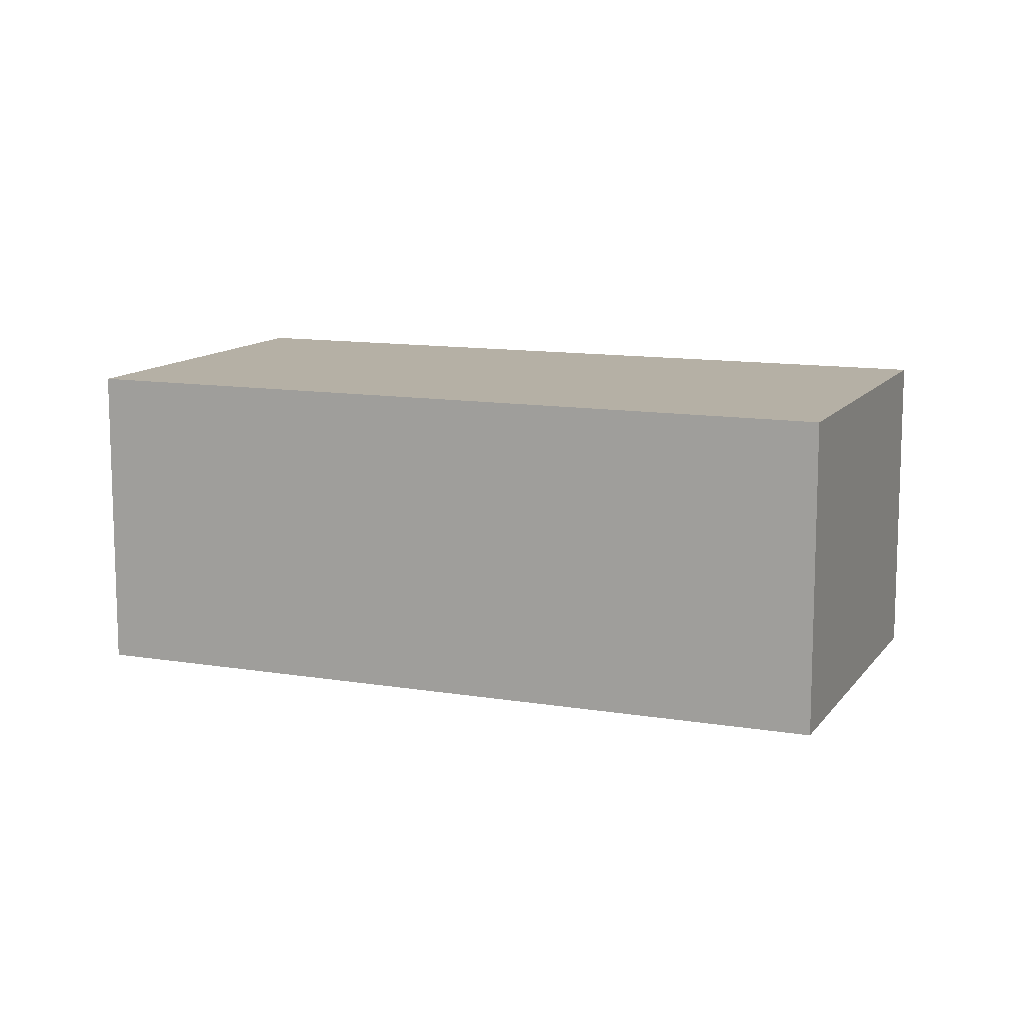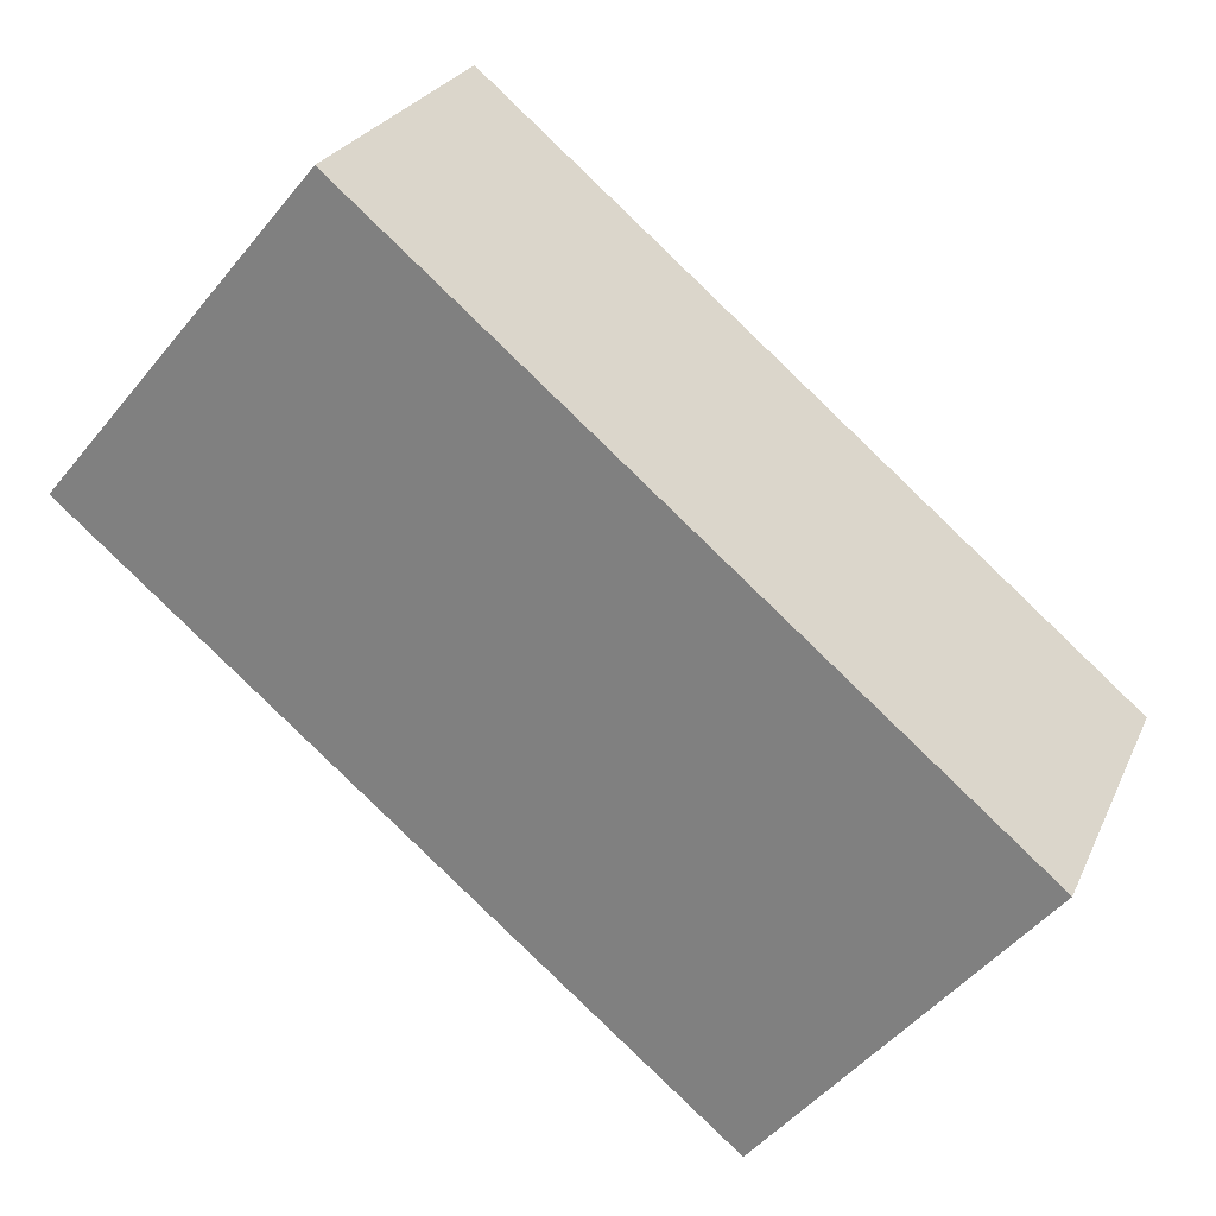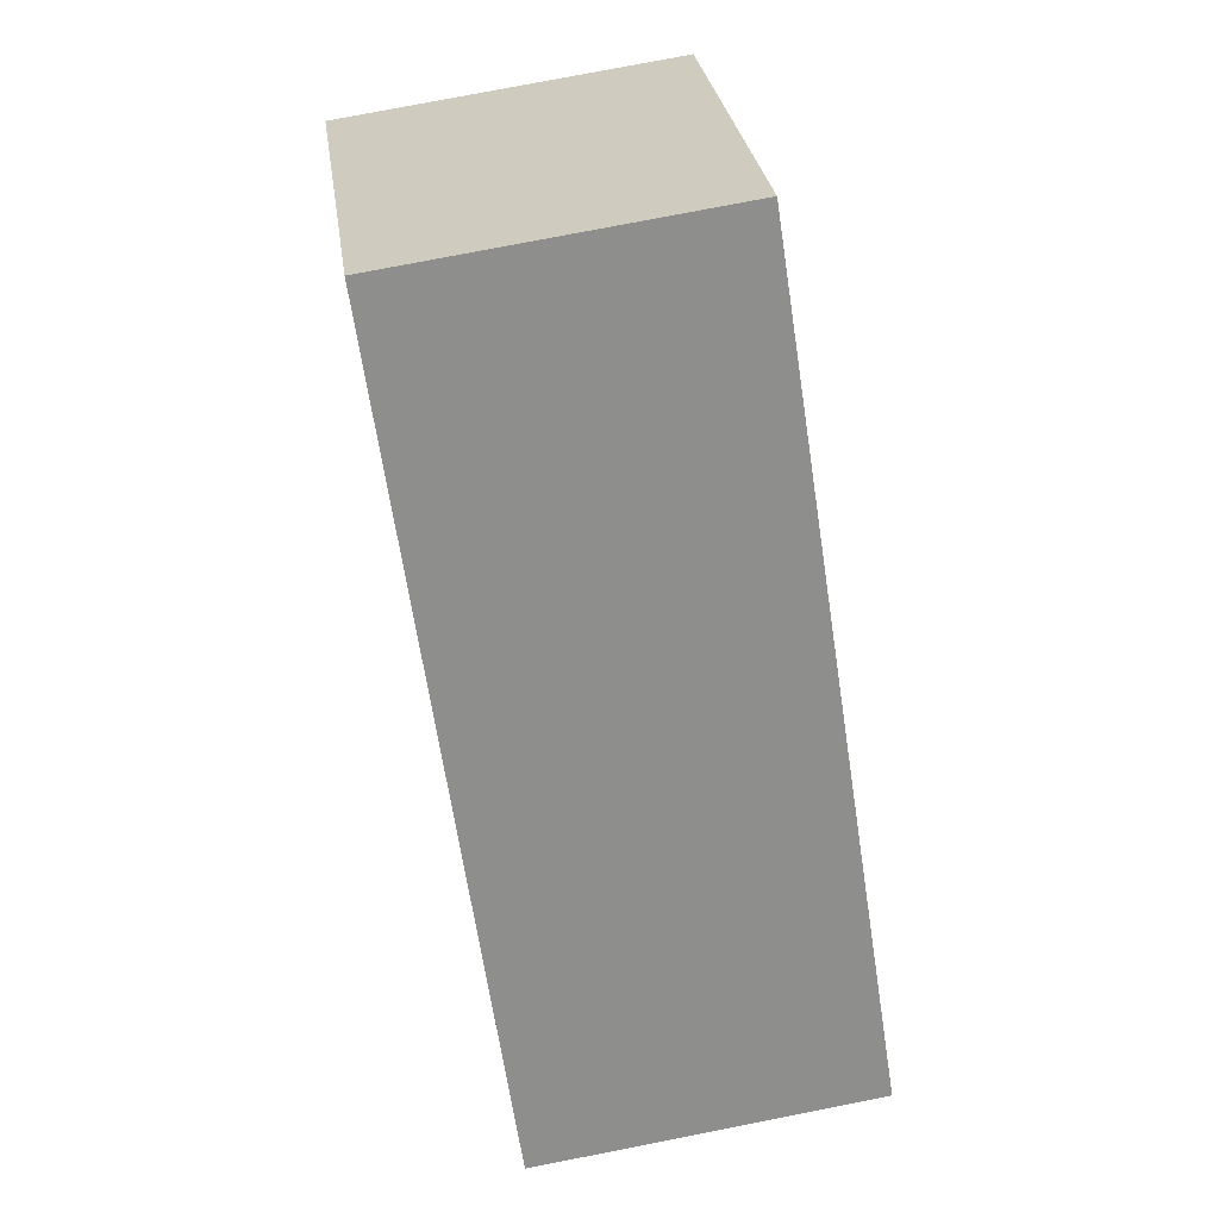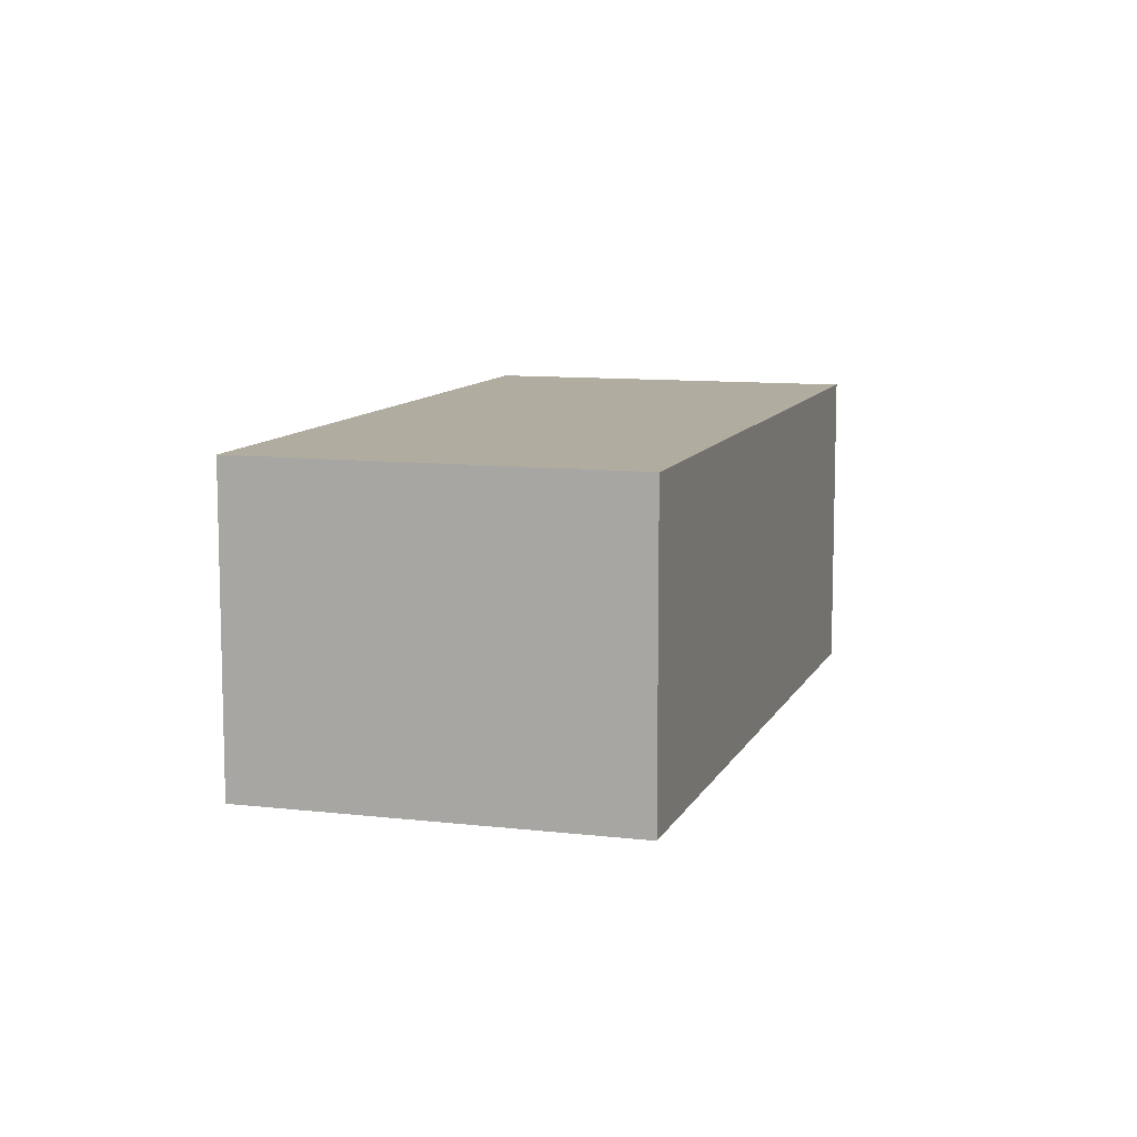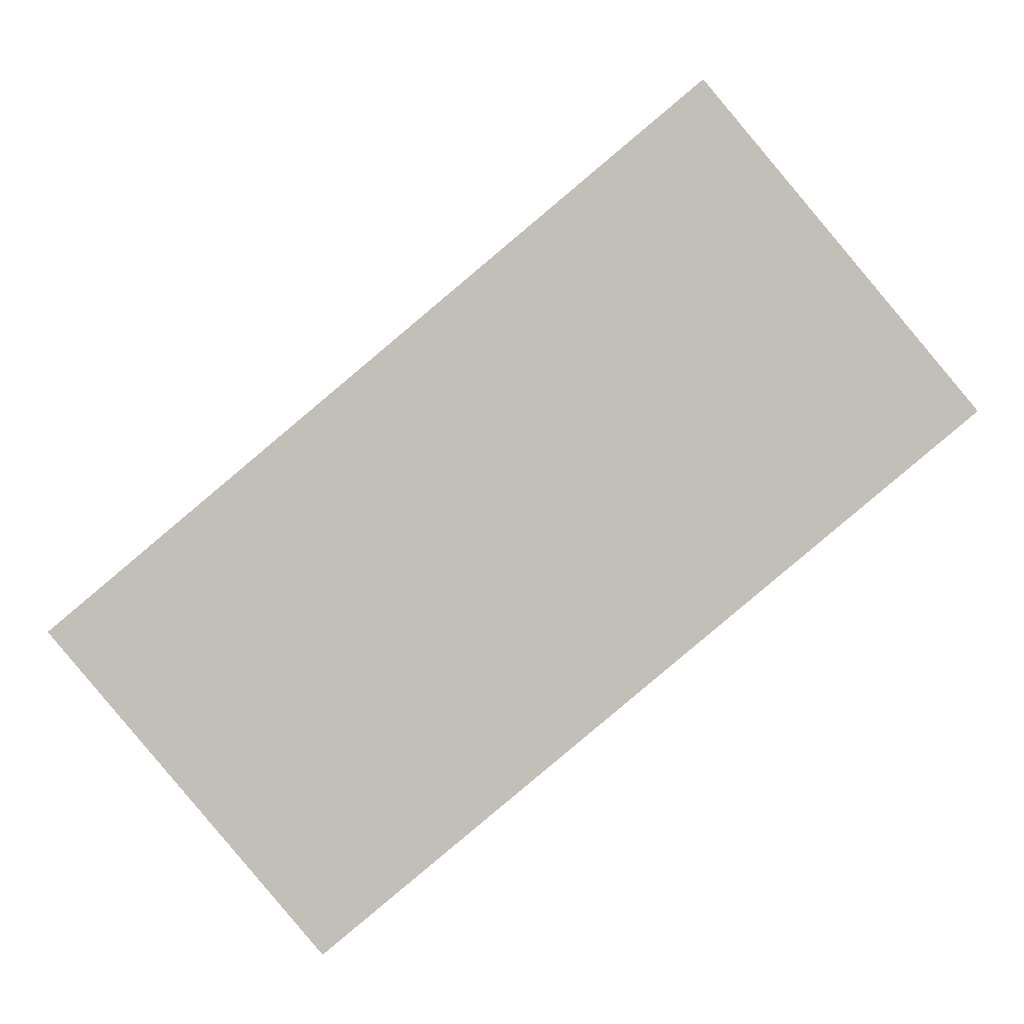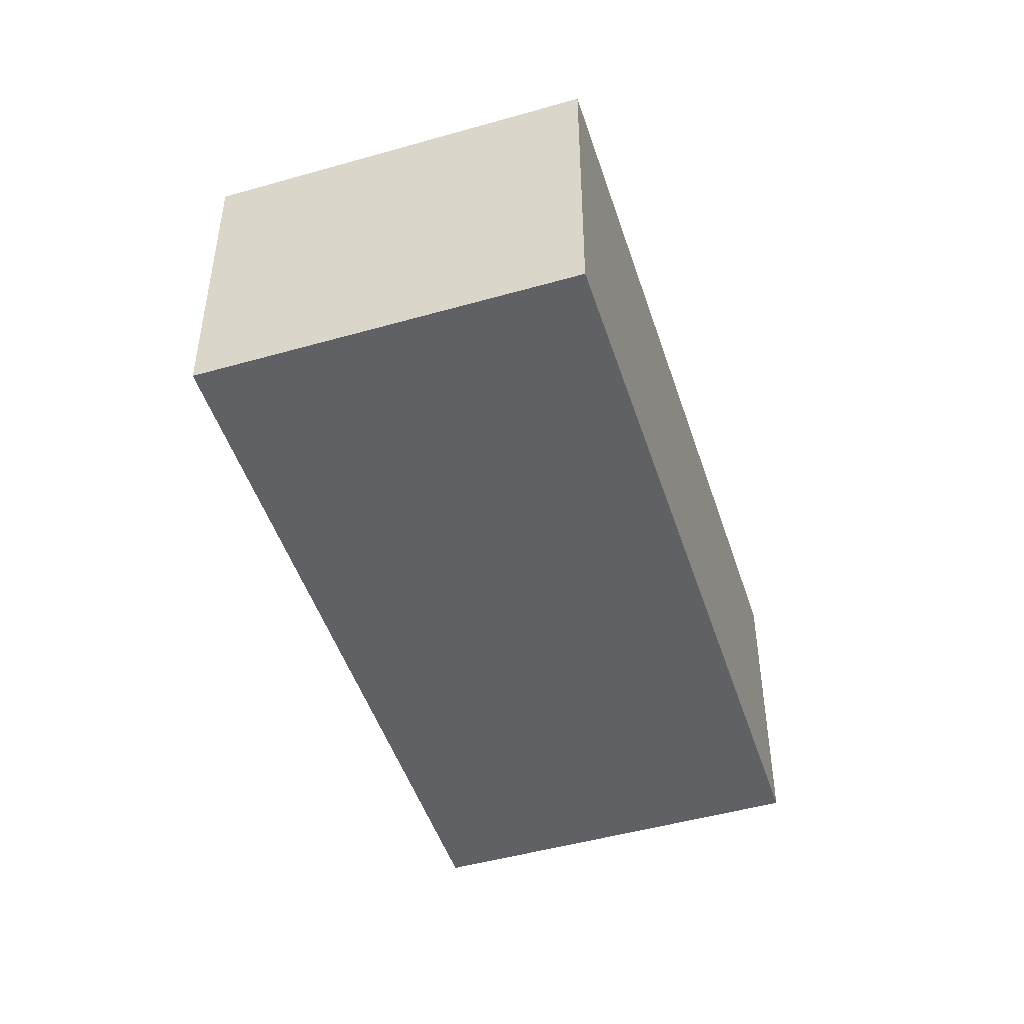
<metadata>
{"format":"obj","ext":"obj","renderer":"f3d","projection":"perspective","resolution":1024,"background":"white","views":[{"elev":11.7,"azim":61.9,"up":"+Y"},{"elev":25.3,"azim":20.0,"up":"+Z"},{"elev":76.2,"azim":78.9,"up":"+Z"},{"elev":9.9,"azim":146.9,"up":"+Y"},{"elev":3.4,"azim":-179.6,"up":"+Z"},{"elev":-48.1,"azim":147.7,"up":"+Y"}]}
</metadata>
<code>
v  0 0 0
v  6.519 9.52e-17 -1.555
v  1.927 -1.407e-16 2.298
v  4.594 2.359e-16 -3.852
v  1.927 2.361 2.297
v  5.026e-05 2.361 -7.486e-05
v  6.519 2.361 -1.555
v  4.594 2.361 -3.852
g defaultobject
f 1 2 3
f 2 1 4
f 5 1 3
f 1 5 6
f 2 5 3
f 5 2 7
f 4 7 2
f 7 4 8
f 6 4 1
f 4 6 8
f 5 8 6
f 8 5 7

</code>
